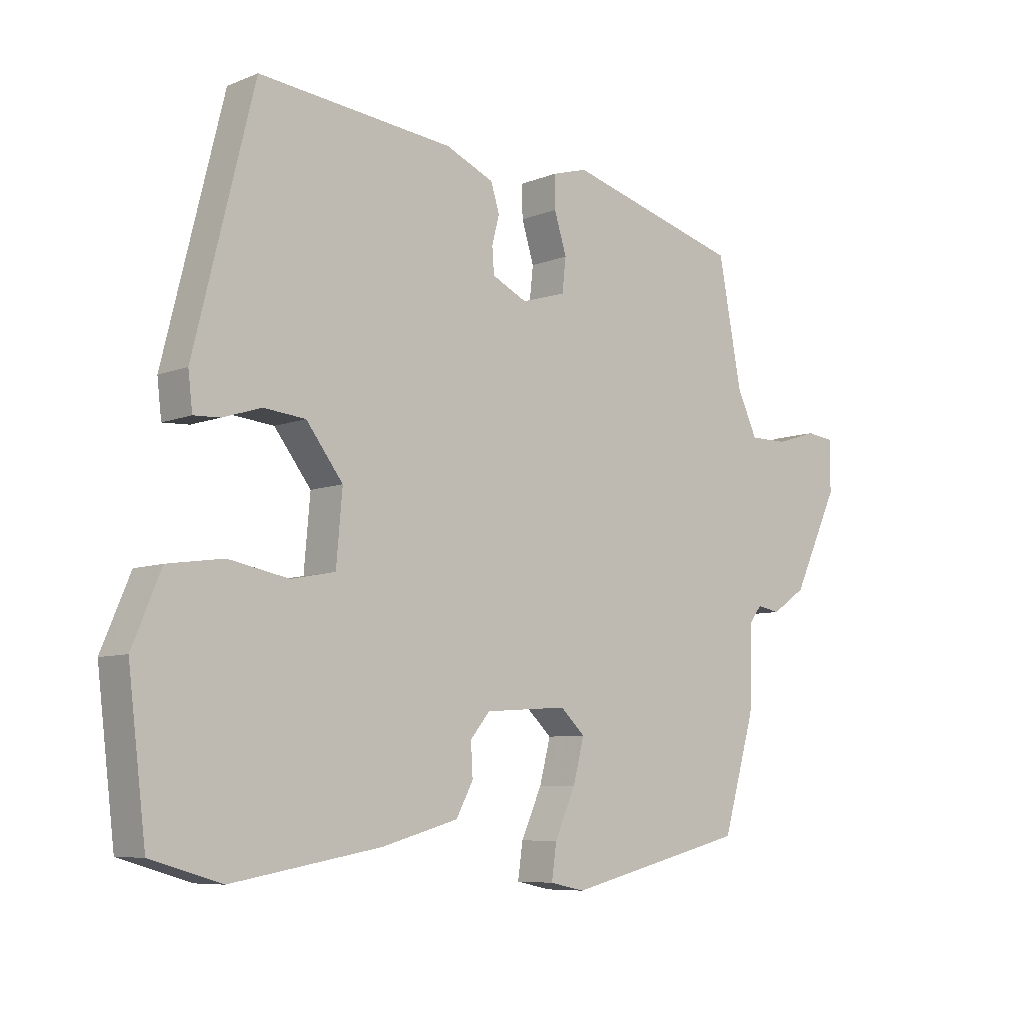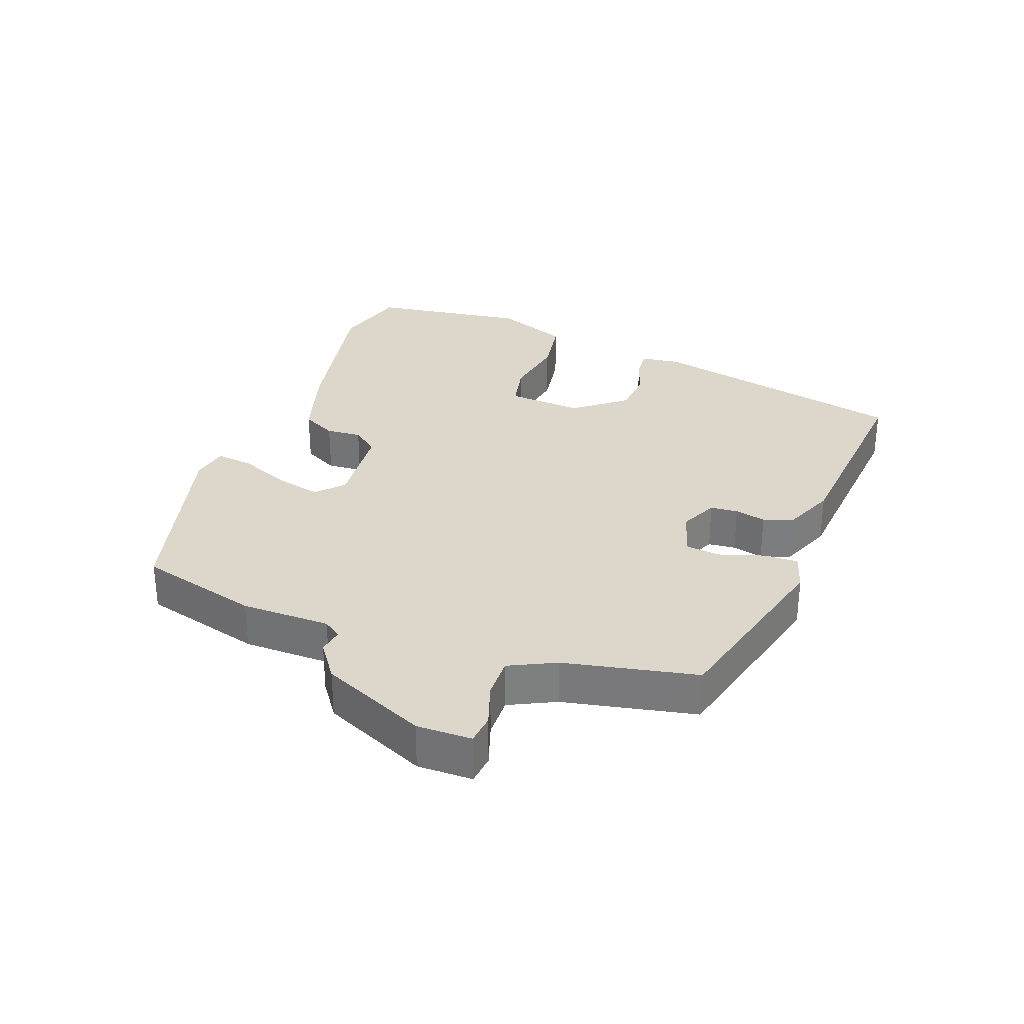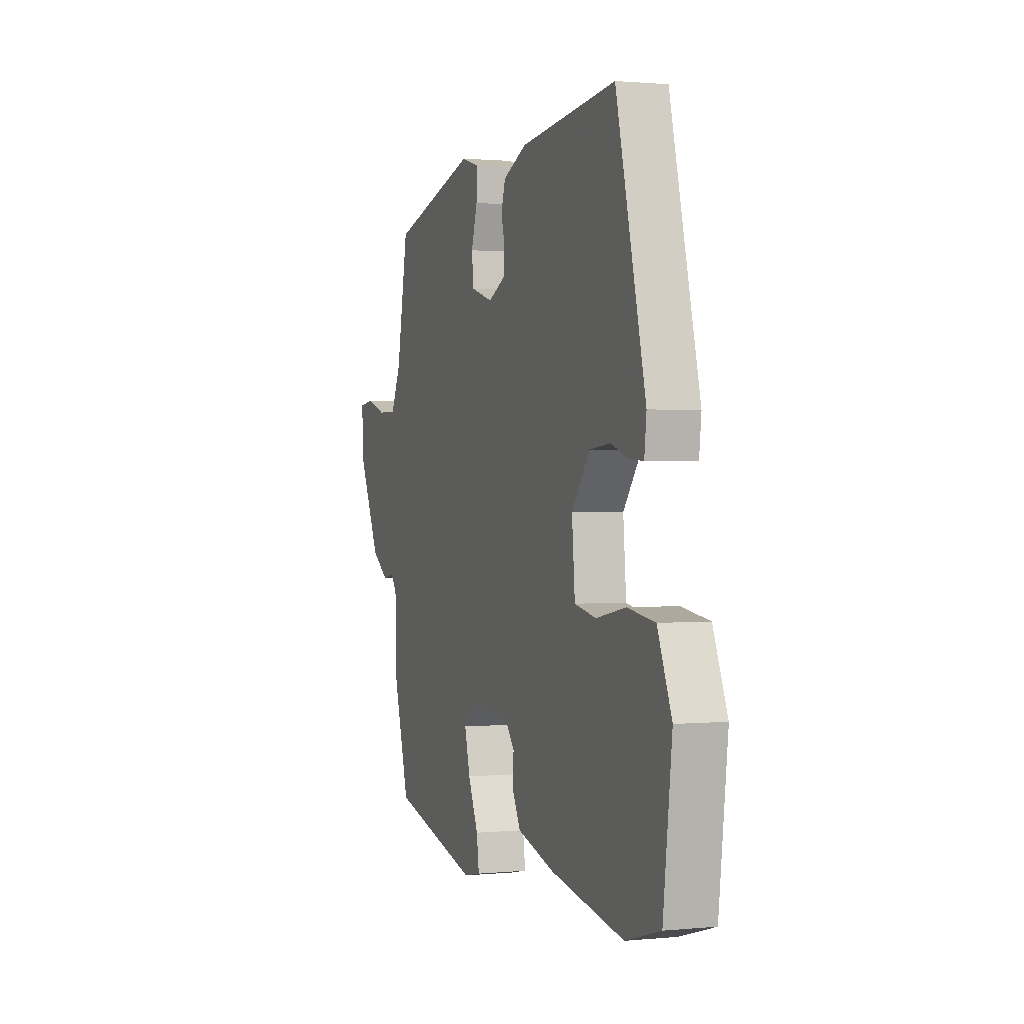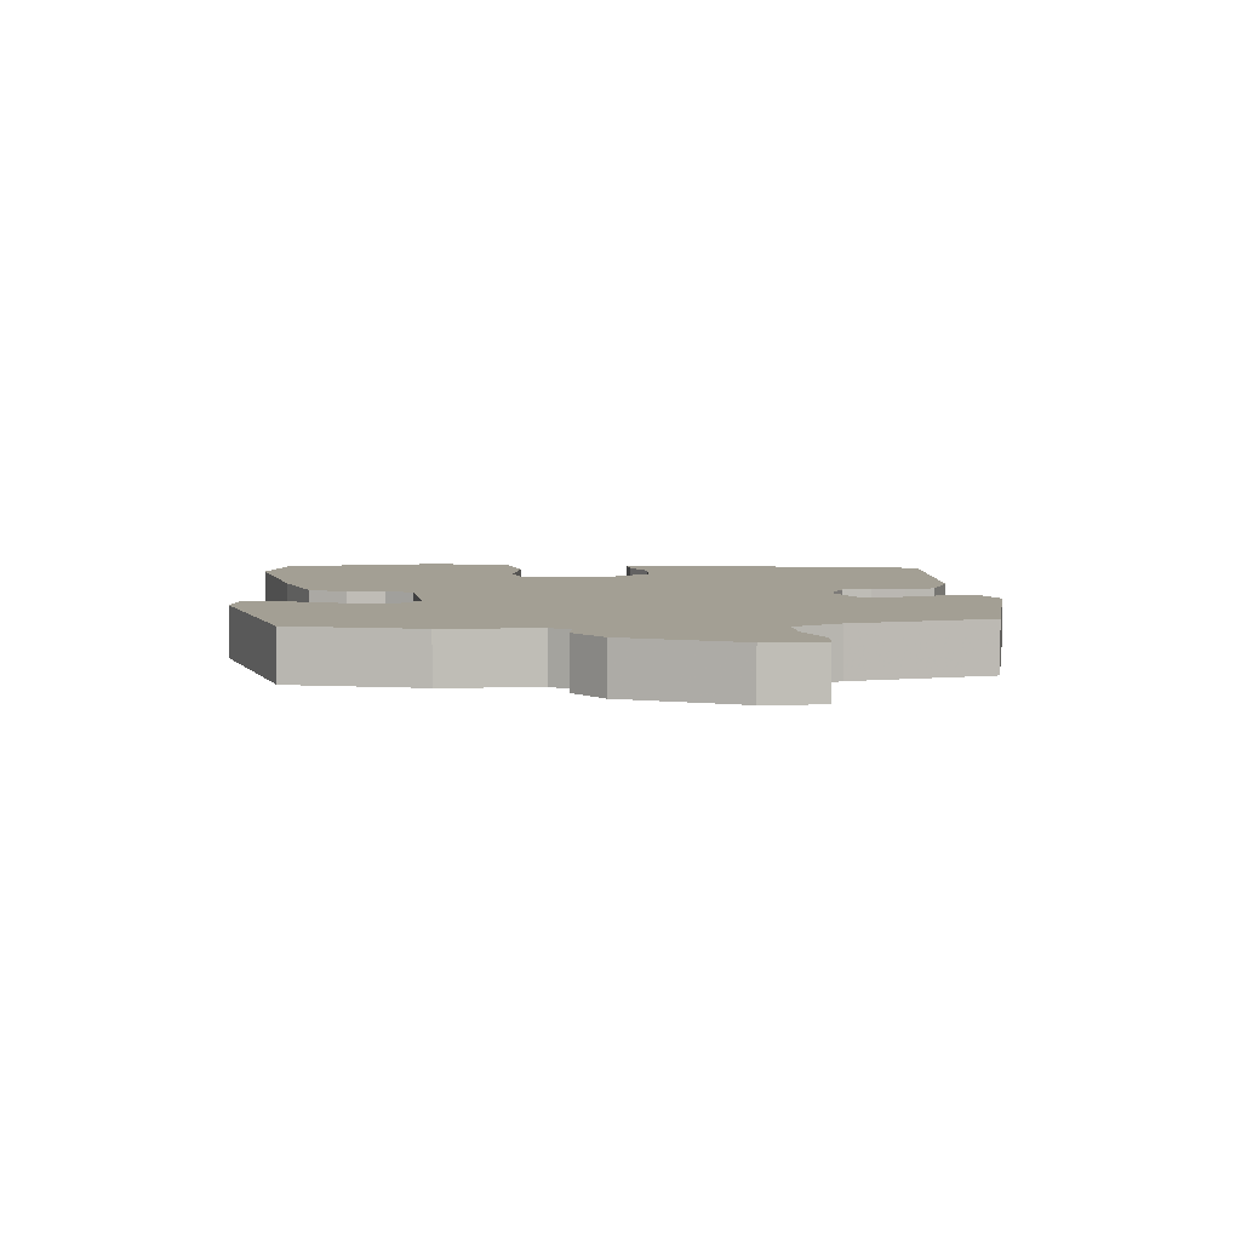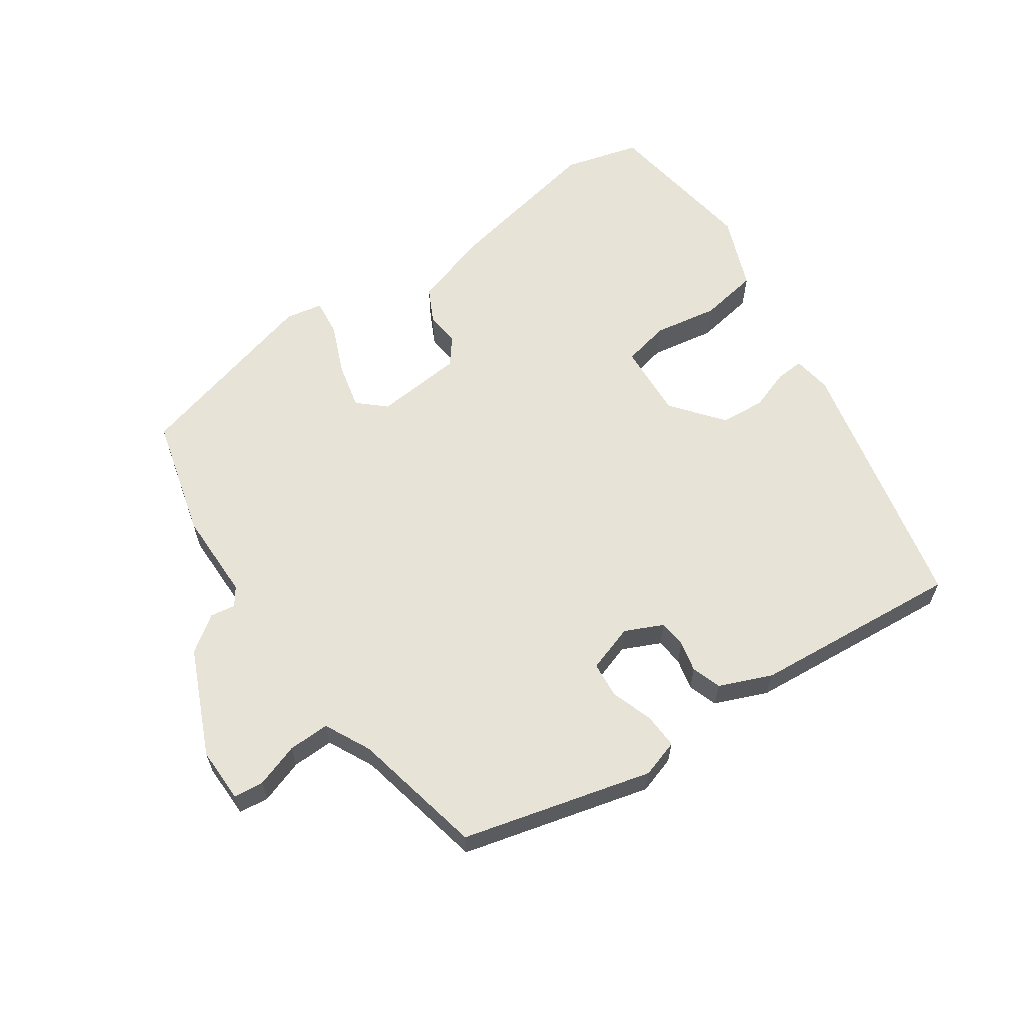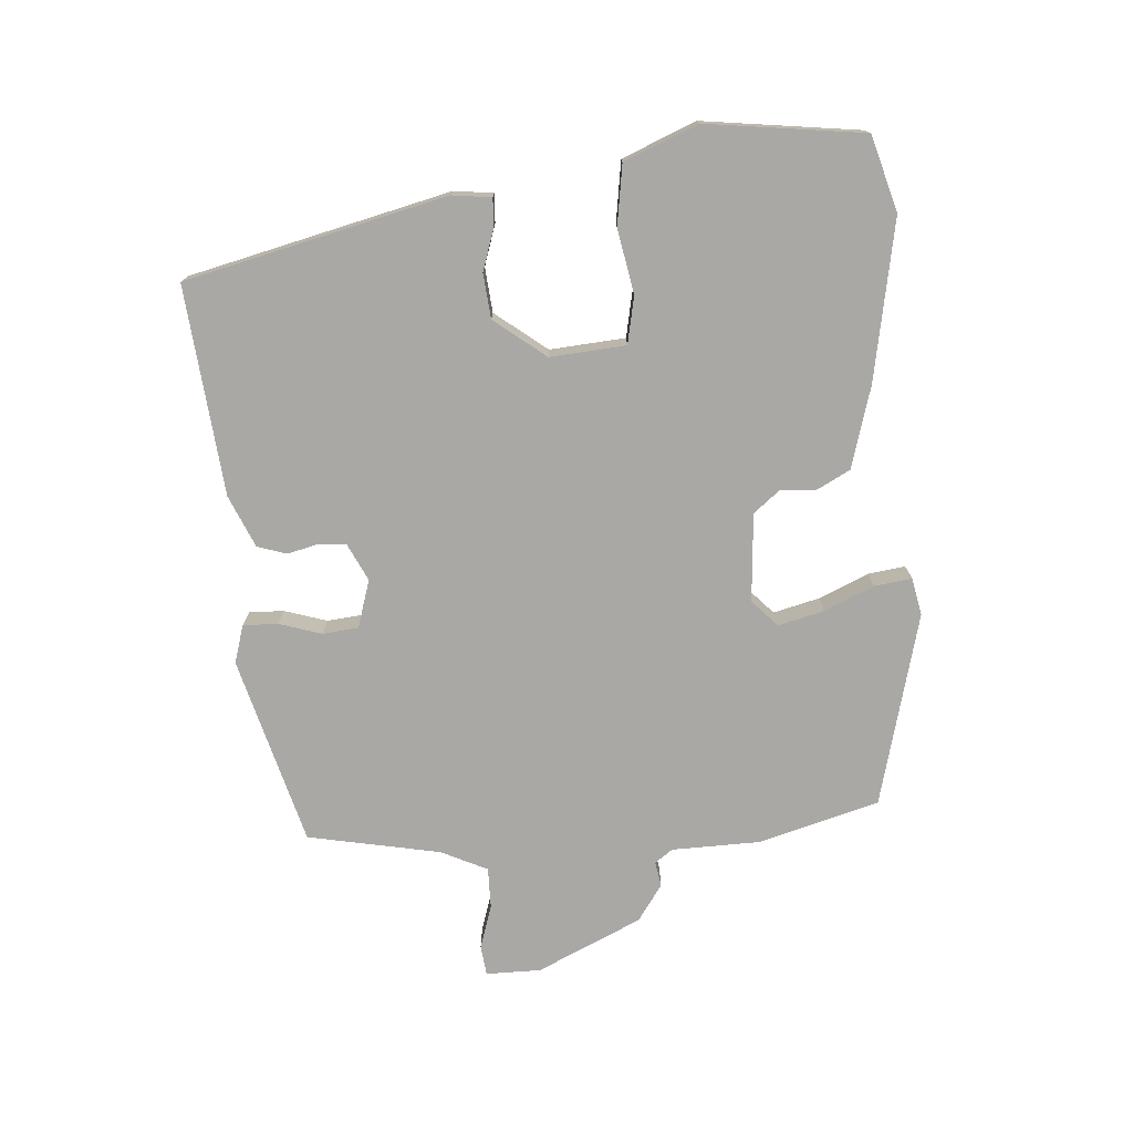
<metadata>
{"format":"obj","ext":"obj","renderer":"f3d","projection":"perspective","resolution":1024,"background":"white","views":[{"elev":-7.4,"azim":138.5,"up":"+Z"},{"elev":30.8,"azim":-70.8,"up":"+Y"},{"elev":1.0,"azim":70.4,"up":"+Z"},{"elev":5.4,"azim":-96.1,"up":"+Y"},{"elev":61.5,"azim":-35.9,"up":"+Y"},{"elev":-75.1,"azim":93.7,"up":"+Y"}]}
</metadata>
<code>
v -0.493 0.07 0.402
v -0.206 0.07 0.483
v -0.148 0.07 0.466
v -0.149 0.07 0.413
v -0.169 0.07 0.348
v -0.163 0.07 0.293
v -0.09 0.07 0.271
v -0.033 0.07 0.299
v -0.03 0.07 0.341
v -0.042 0.07 0.388
v -0.028 0.07 0.433
v 0.051 0.07 0.468
v 0.37 0.07 0.502
v 0.468 0.07 0.105
v 0.461 0.07 0.045
v 0.418 0.07 0.047
v 0.355 0.07 0.067
v 0.287 0.07 0.06
v 0.227 0.07 -0.019
v 0.237 0.07 -0.134
v 0.309 0.07 -0.148
v 0.407 0.07 -0.129
v 0.498 0.07 -0.142
v 0.545 0.07 -0.254
v 0.516 0.07 -0.495
v 0.401 0.07 -0.529
v 0.157 0.07 -0.486
v 0.032 0.07 -0.451
v 0.004 0.07 -0.399
v 0.007 0.07 -0.345
v -0.025 0.07 -0.306
v -0.16 0.07 -0.297
v -0.2 0.07 -0.335
v -0.182 0.07 -0.405
v -0.148 0.07 -0.481
v -0.14 0.07 -0.538
v -0.197 0.07 -0.55
v -0.493 0.07 -0.477
v -0.546 0.07 -0.294
v -0.55 0.07 -0.158
v -0.57 0.07 -0.131
v -0.608 0.07 -0.138
v -0.664 0.07 -0.1
v -0.739 0.07 0.059
v -0.74 0.07 0.143
v -0.694 0.07 0.149
v -0.627 0.07 0.128
v -0.564 0.07 0.128
v -0.531 0.07 0.199
v -0.493 0 0.402
v -0.206 0 0.483
v -0.148 0 0.466
v -0.149 0 0.413
v -0.169 0 0.348
v -0.163 0 0.293
v -0.09 0 0.271
v -0.033 0 0.299
v -0.03 0 0.341
v -0.042 0 0.388
v -0.028 0 0.433
v 0.051 0 0.468
v 0.37 0 0.502
v 0.468 0 0.105
v 0.461 0 0.045
v 0.418 0 0.047
v 0.355 0 0.067
v 0.287 0 0.06
v 0.227 0 -0.019
v 0.237 0 -0.134
v 0.309 0 -0.148
v 0.407 0 -0.129
v 0.498 0 -0.142
v 0.545 0 -0.254
v 0.516 0 -0.495
v 0.401 0 -0.529
v 0.157 0 -0.486
v 0.032 0 -0.451
v 0.004 0 -0.399
v 0.007 0 -0.345
v -0.025 0 -0.306
v -0.16 0 -0.297
v -0.2 0 -0.335
v -0.182 0 -0.405
v -0.148 0 -0.481
v -0.14 0 -0.538
v -0.197 0 -0.55
v -0.493 0 -0.477
v -0.546 0 -0.294
v -0.55 0 -0.158
v -0.57 0 -0.131
v -0.608 0 -0.138
v -0.664 0 -0.1
v -0.739 0 0.059
v -0.74 0 0.143
v -0.694 0 0.149
v -0.627 0 0.128
v -0.564 0 0.128
v -0.531 0 0.199
f 45 46 47
f 44 45 47
f 43 44 47
f 42 43 47
f 41 42 47
f 40 41 47 48
f 38 39 40
f 37 38 40
f 36 37 40
f 35 36 40
f 34 35 40
f 40 48 49
f 34 40 49
f 33 34 49
f 28 29 30
f 27 28 30
f 26 27 30
f 25 26 30
f 24 25 30
f 23 24 30
f 22 23 30
f 21 22 30
f 20 21 30 31
f 19 20 31 32
f 15 16 17
f 14 15 17
f 13 14 17
f 12 13 17
f 11 12 17
f 10 11 17
f 9 10 17
f 8 9 17 18
f 18 19 32
f 8 18 32
f 7 8 32
f 3 4 5
f 2 3 5
f 1 2 5
f 49 1 5
f 49 5 6
f 32 33 49
f 7 32 49
f 6 7 49
f 96 95 94
f 96 94 93
f 96 93 92
f 96 92 91
f 96 91 90
f 97 96 90 89
f 89 88 87
f 89 87 86
f 89 86 85
f 89 85 84
f 89 84 83
f 98 97 89
f 98 89 83
f 98 83 82
f 79 78 77
f 79 77 76
f 79 76 75
f 79 75 74
f 79 74 73
f 79 73 72
f 79 72 71
f 79 71 70
f 80 79 70 69
f 81 80 69 68
f 66 65 64
f 66 64 63
f 66 63 62
f 66 62 61
f 66 61 60
f 66 60 59
f 66 59 58
f 67 66 58 57
f 81 68 67
f 81 67 57
f 81 57 56
f 54 53 52
f 54 52 51
f 54 51 50
f 54 50 98
f 55 54 98
f 98 82 81
f 98 81 56
f 98 56 55
f 1 50 51 2
f 2 51 52 3
f 3 52 53 4
f 4 53 54 5
f 5 54 55 6
f 6 55 56 7
f 7 56 57 8
f 8 57 58 9
f 9 58 59 10
f 10 59 60 11
f 11 60 61 12
f 12 61 62 13
f 13 62 63 14
f 14 63 64 15
f 15 64 65 16
f 16 65 66 17
f 17 66 67 18
f 18 67 68 19
f 19 68 69 20
f 20 69 70 21
f 21 70 71 22
f 22 71 72 23
f 23 72 73 24
f 24 73 74 25
f 25 74 75 26
f 26 75 76 27
f 27 76 77 28
f 28 77 78 29
f 29 78 79 30
f 30 79 80 31
f 31 80 81 32
f 32 81 82 33
f 33 82 83 34
f 34 83 84 35
f 35 84 85 36
f 36 85 86 37
f 37 86 87 38
f 38 87 88 39
f 39 88 89 40
f 40 89 90 41
f 41 90 91 42
f 42 91 92 43
f 43 92 93 44
f 44 93 94 45
f 45 94 95 46
f 46 95 96 47
f 47 96 97 48
f 48 97 98 49
f 49 98 50 1

</code>
